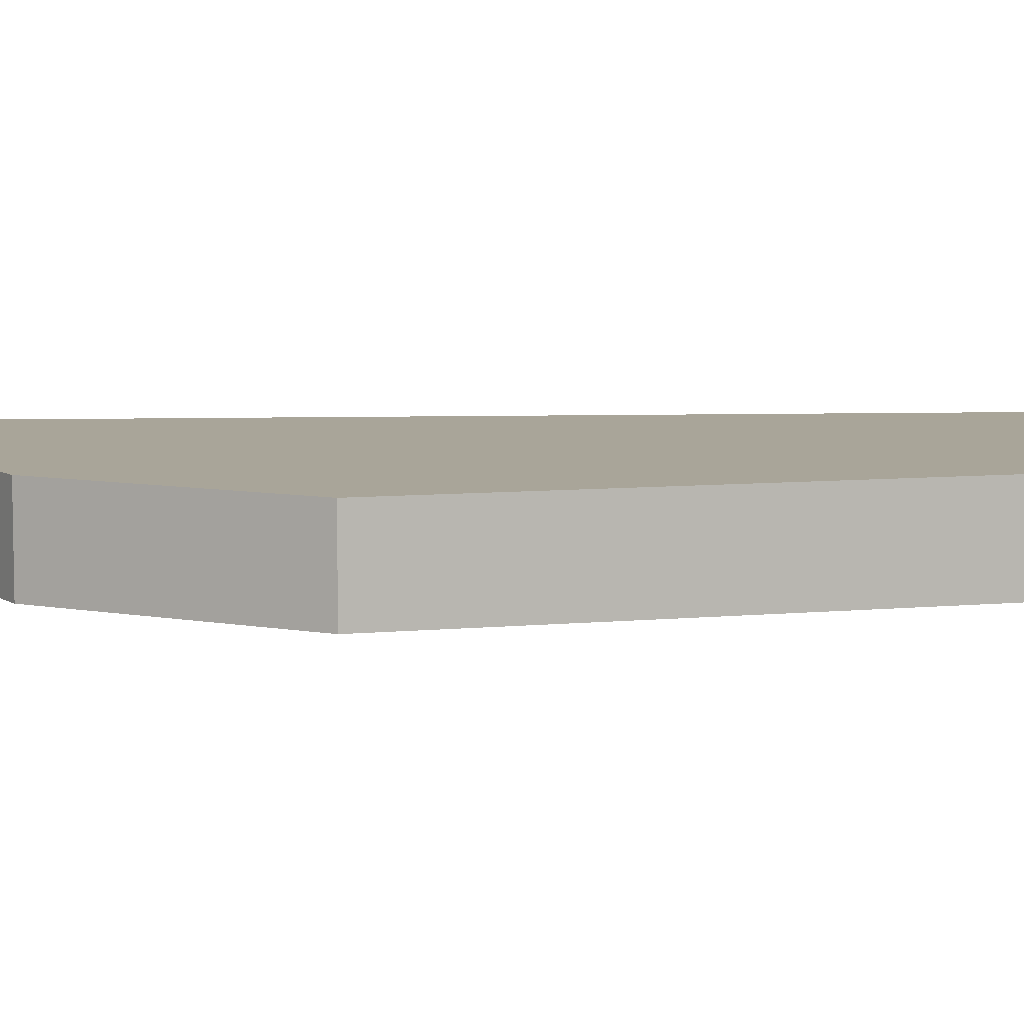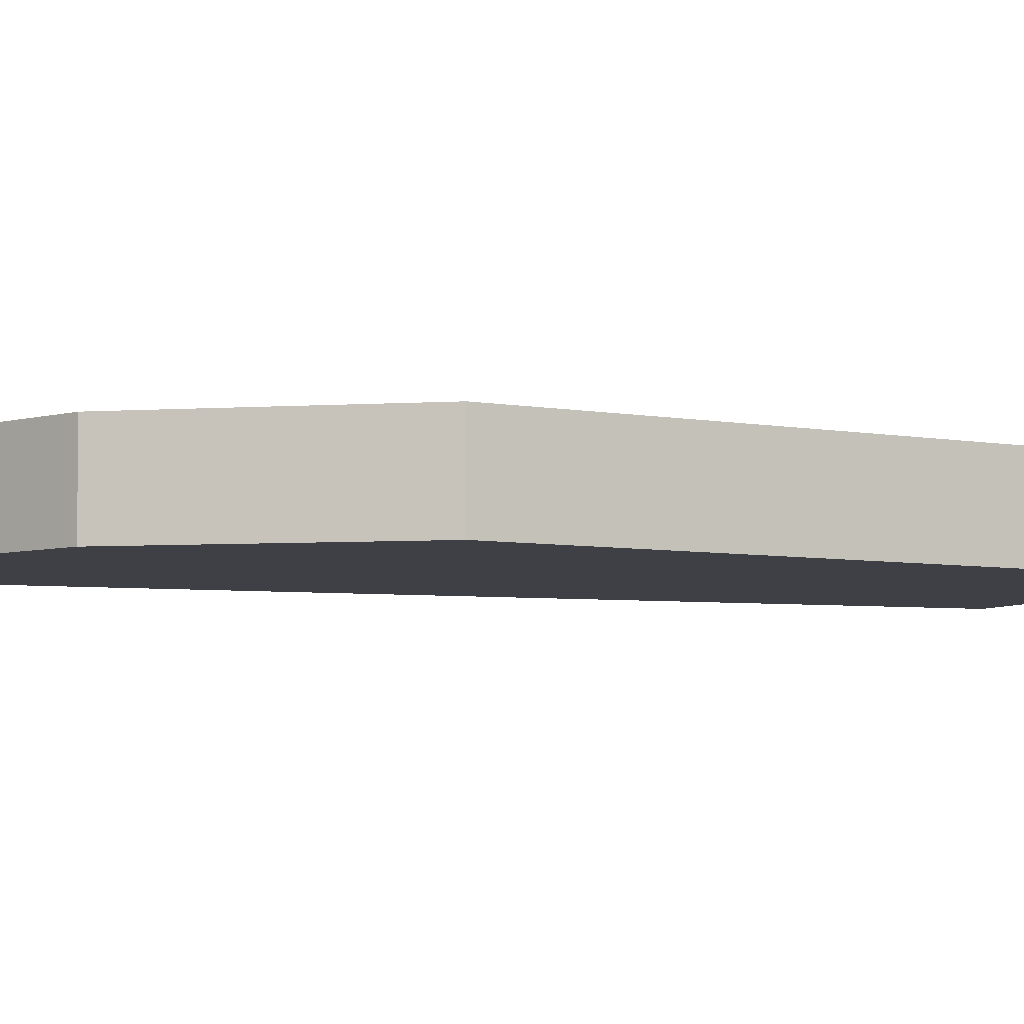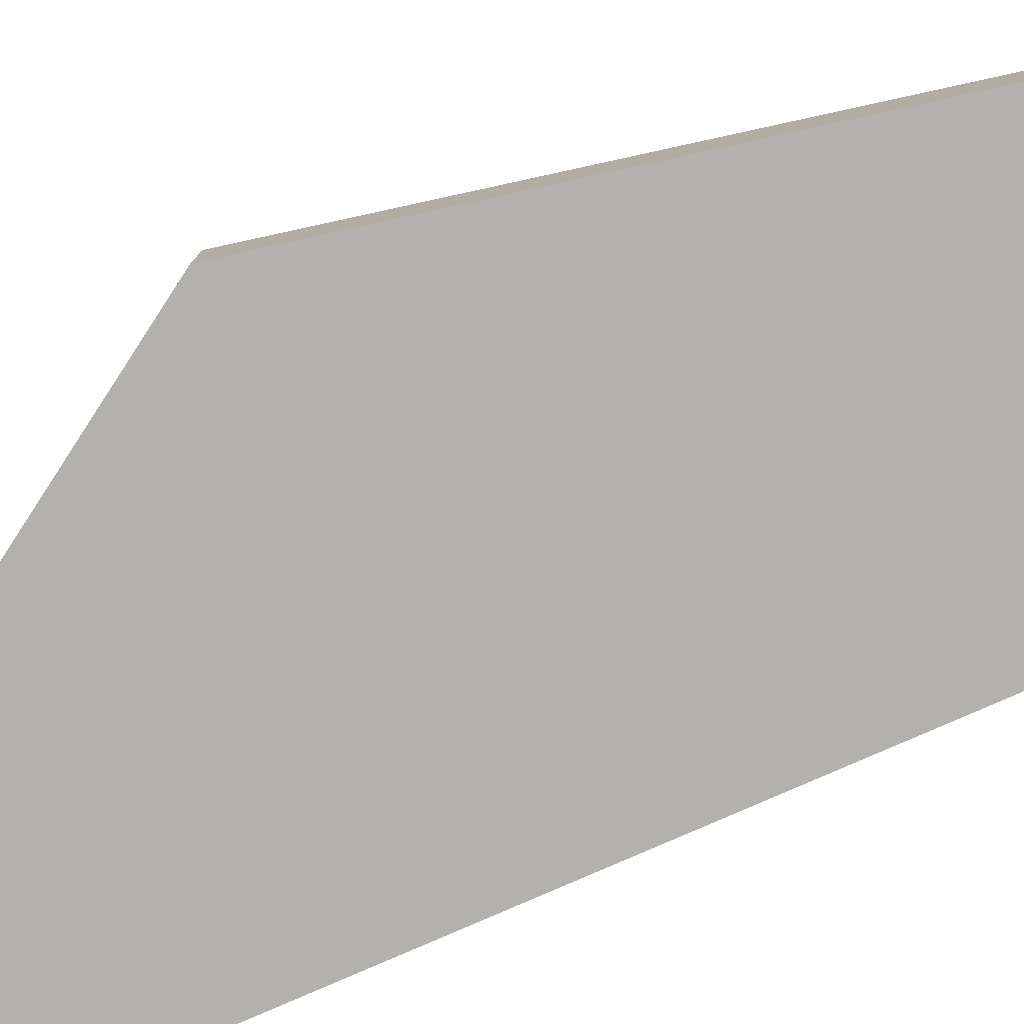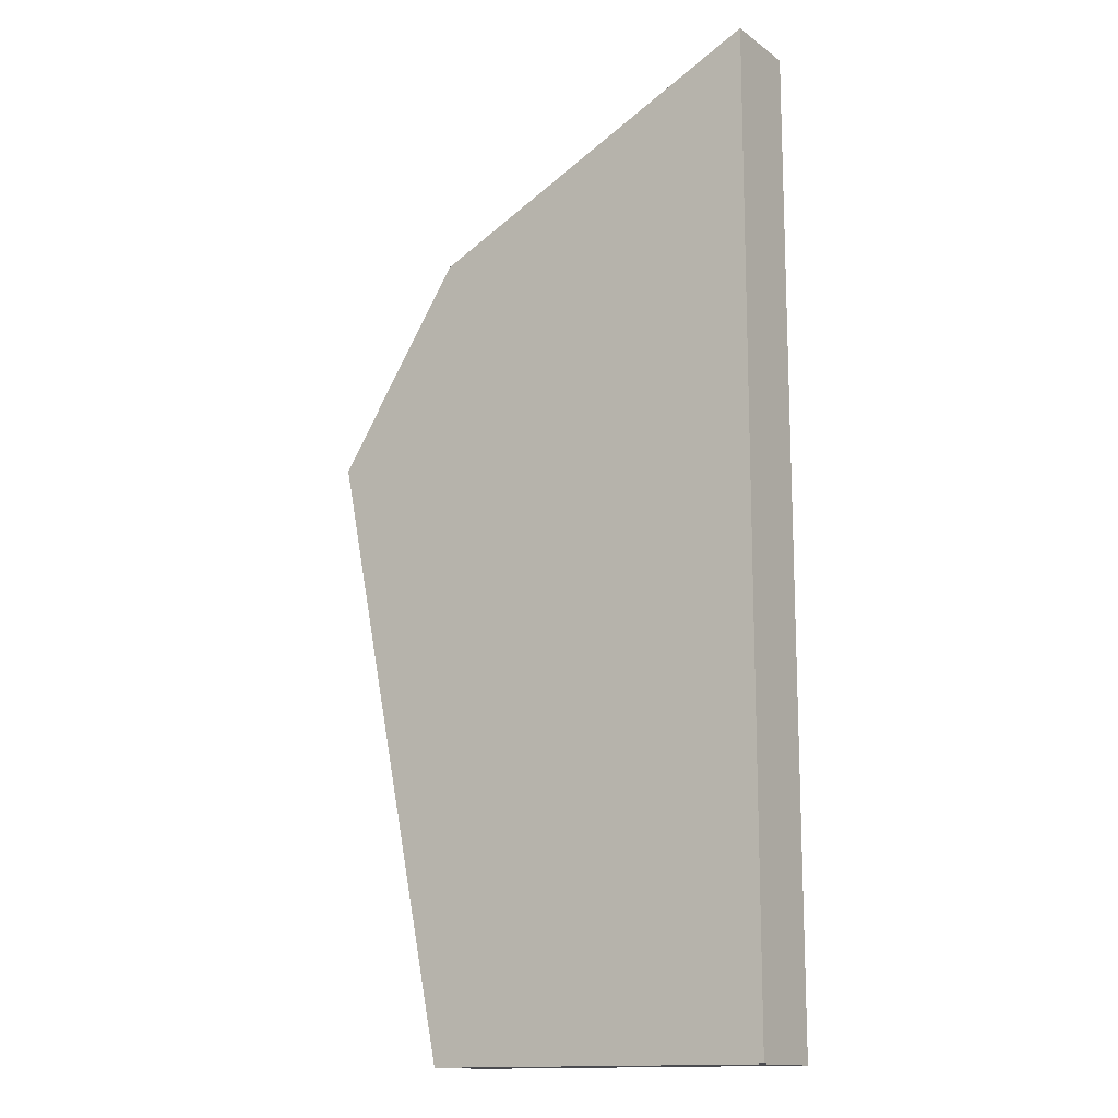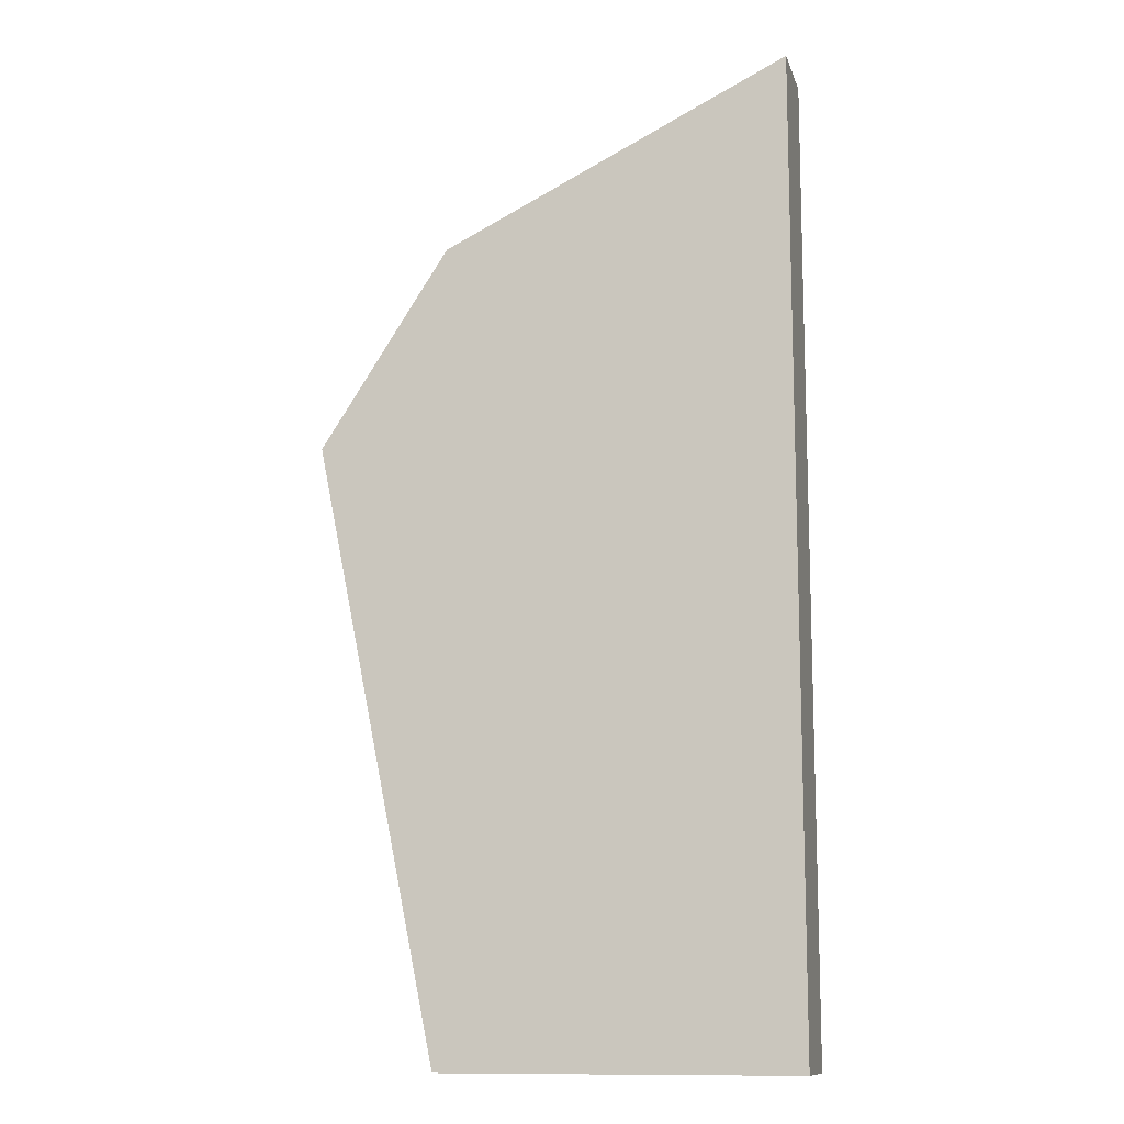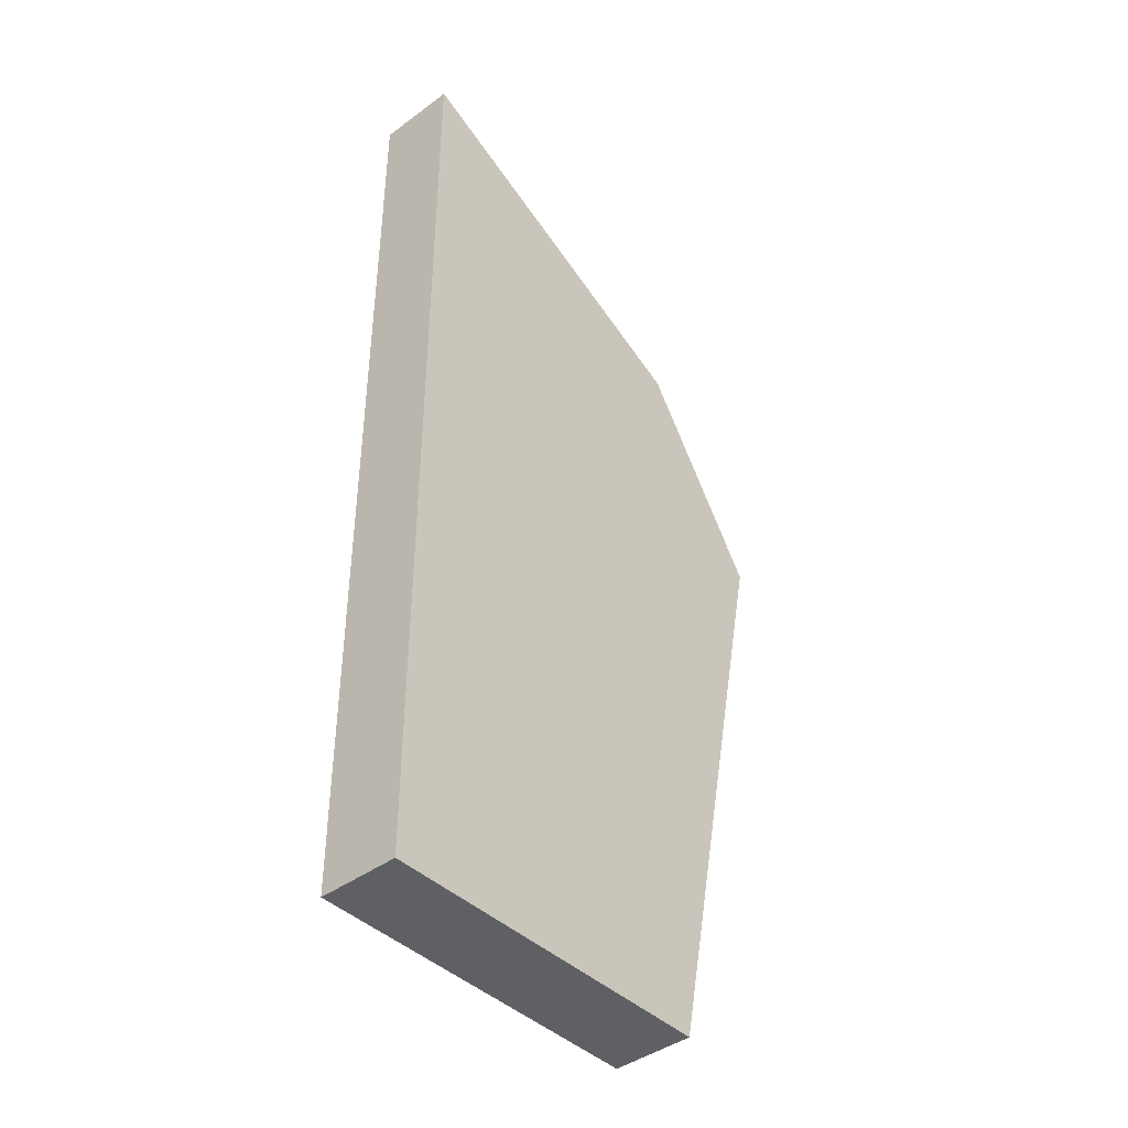
<metadata>
{"format":"obj","ext":"obj","renderer":"f3d","projection":"perspective","resolution":1024,"background":"white","views":[{"elev":7.4,"azim":-94.2,"up":"+Z"},{"elev":-5.2,"azim":-111.0,"up":"+Z"},{"elev":-79.2,"azim":-66.2,"up":"+Z"},{"elev":-14.3,"azim":33.9,"up":"+Y"},{"elev":-11.9,"azim":14.7,"up":"+Y"},{"elev":-42.4,"azim":131.4,"up":"+Y"}]}
</metadata>
<code>
g Part 2
v 0.05905 0.0146 0.01
v 0.05905 0.0146 0
v 0.01597 -0.006339 0
v 0.01597 -0.006339 0.01
v -2.776e-17 -0.03096 0
v -2.776e-17 -0.03096 0.01
v 0.05905 -0.1063 0.01
v 0.01533 -0.1063 0.01
v 0.05905 -0.1063 0
v 0.01533 -0.1063 0
o mesh0
f 1 2 3
f 3 4 1
o mesh1
f 4 3 5
f 5 6 4
o mesh2
f 7 4 6
f 7 1 4
f 6 8 7
o mesh3
f 9 10 5
f 5 3 9
f 3 2 9
o mesh4
f 6 5 10
f 10 8 6
o mesh5
f 8 10 9
f 9 7 8
o mesh6
f 7 9 2
f 2 1 7

</code>
